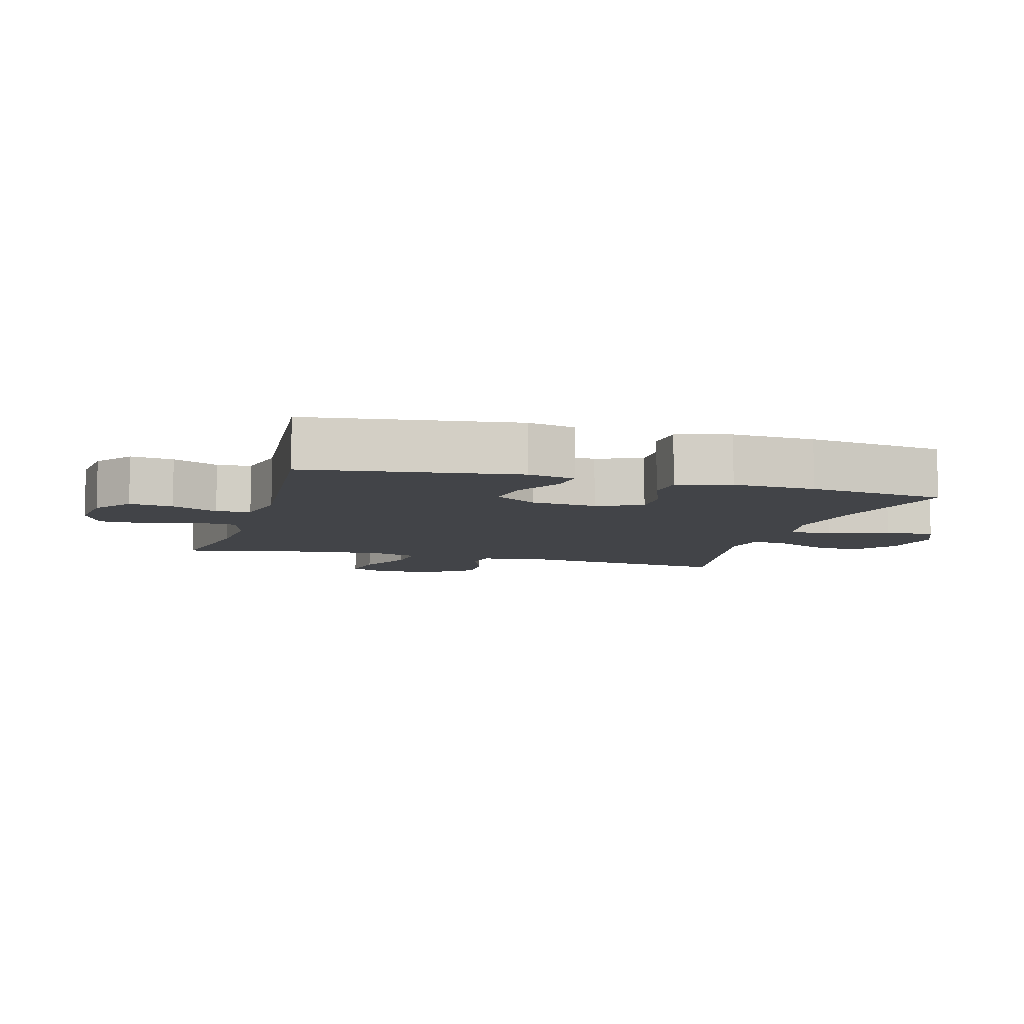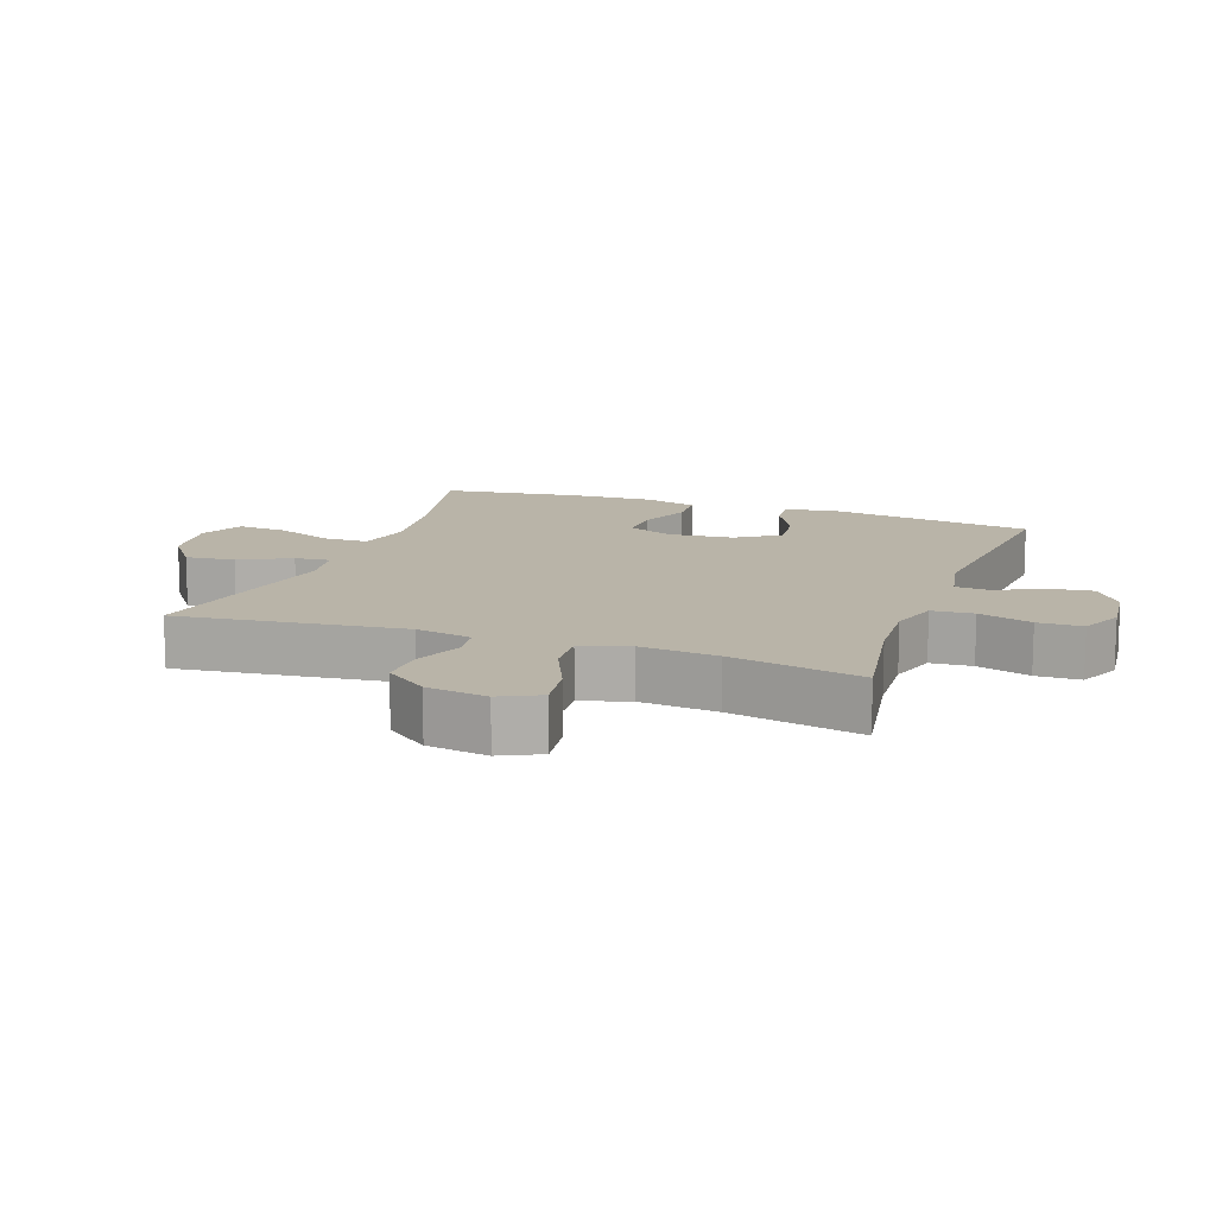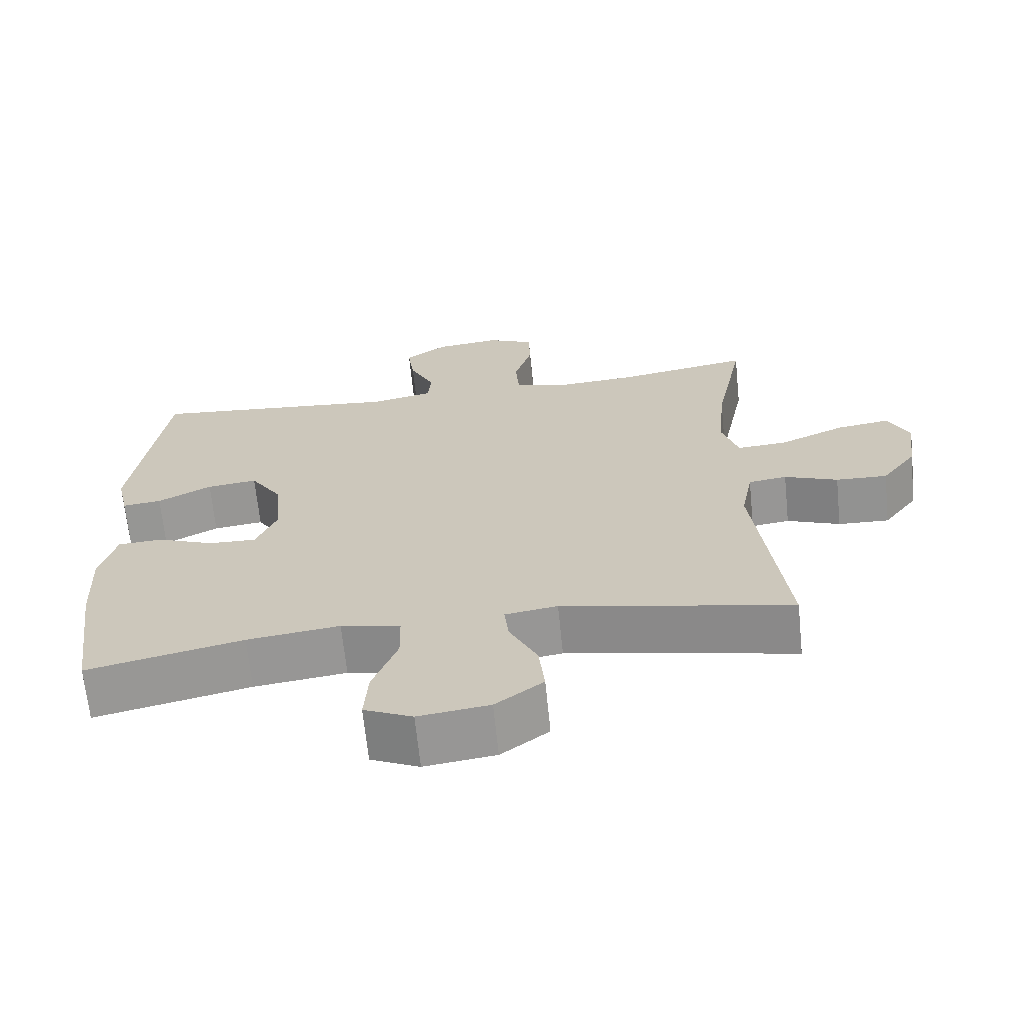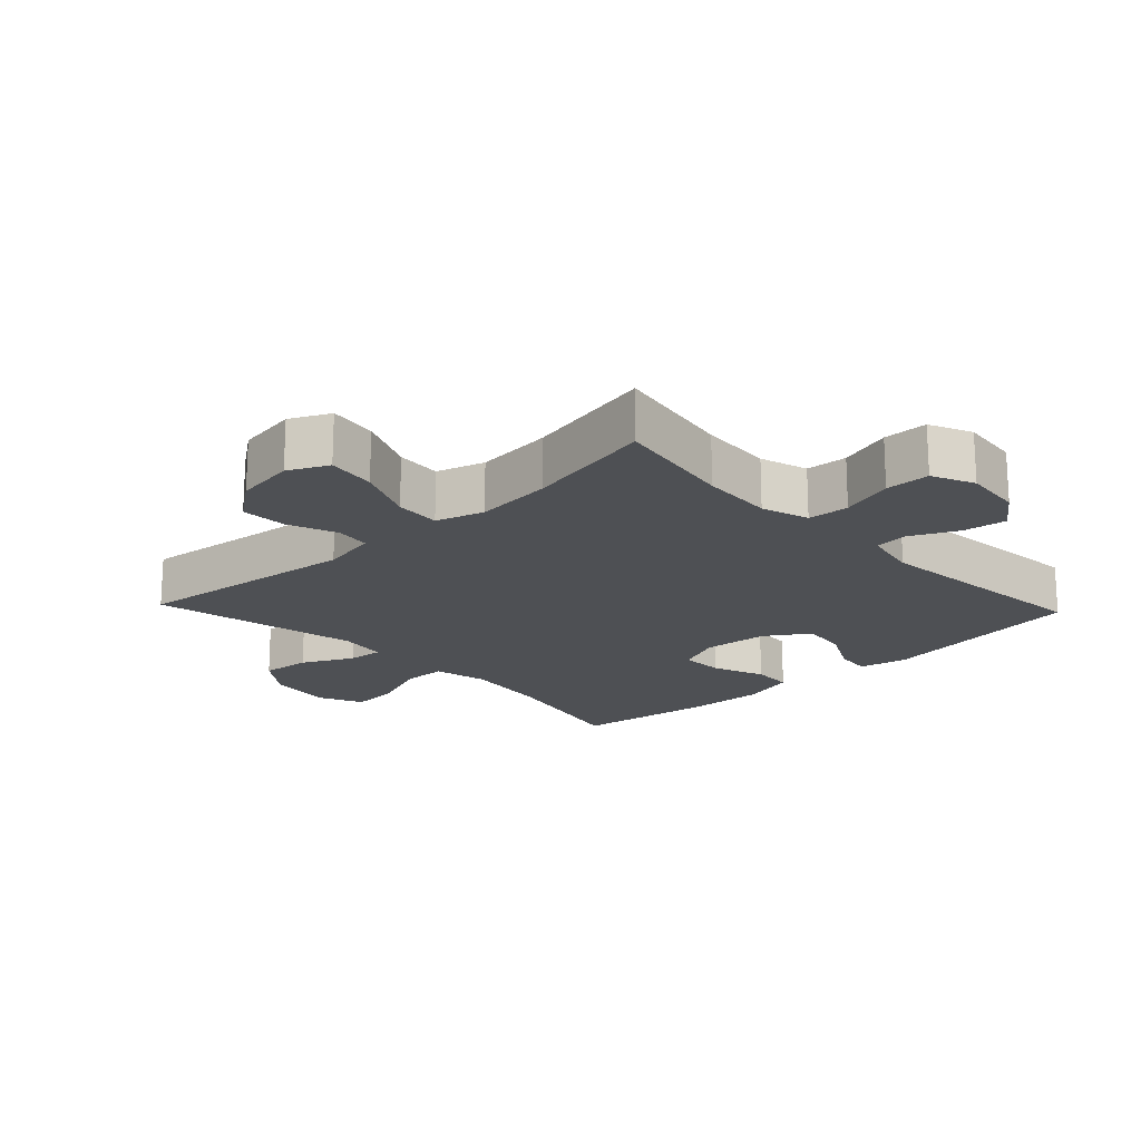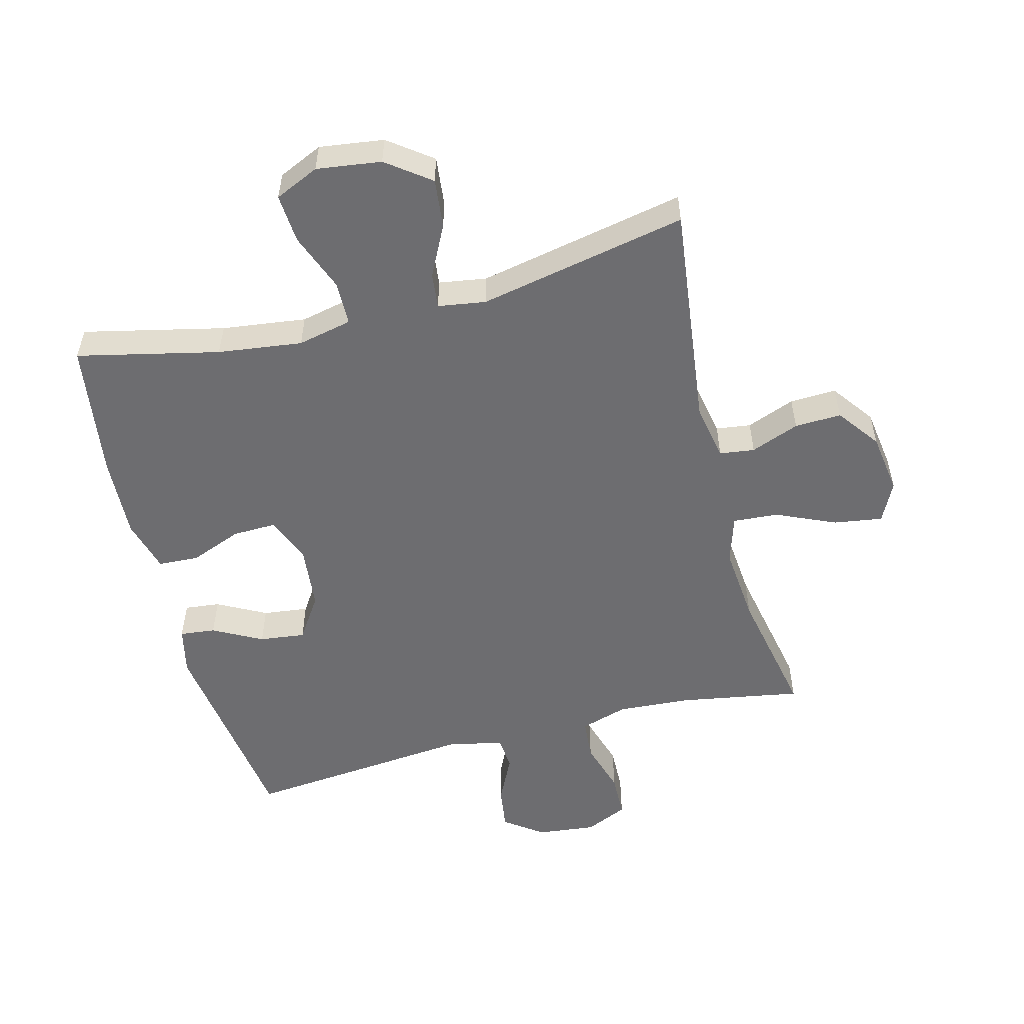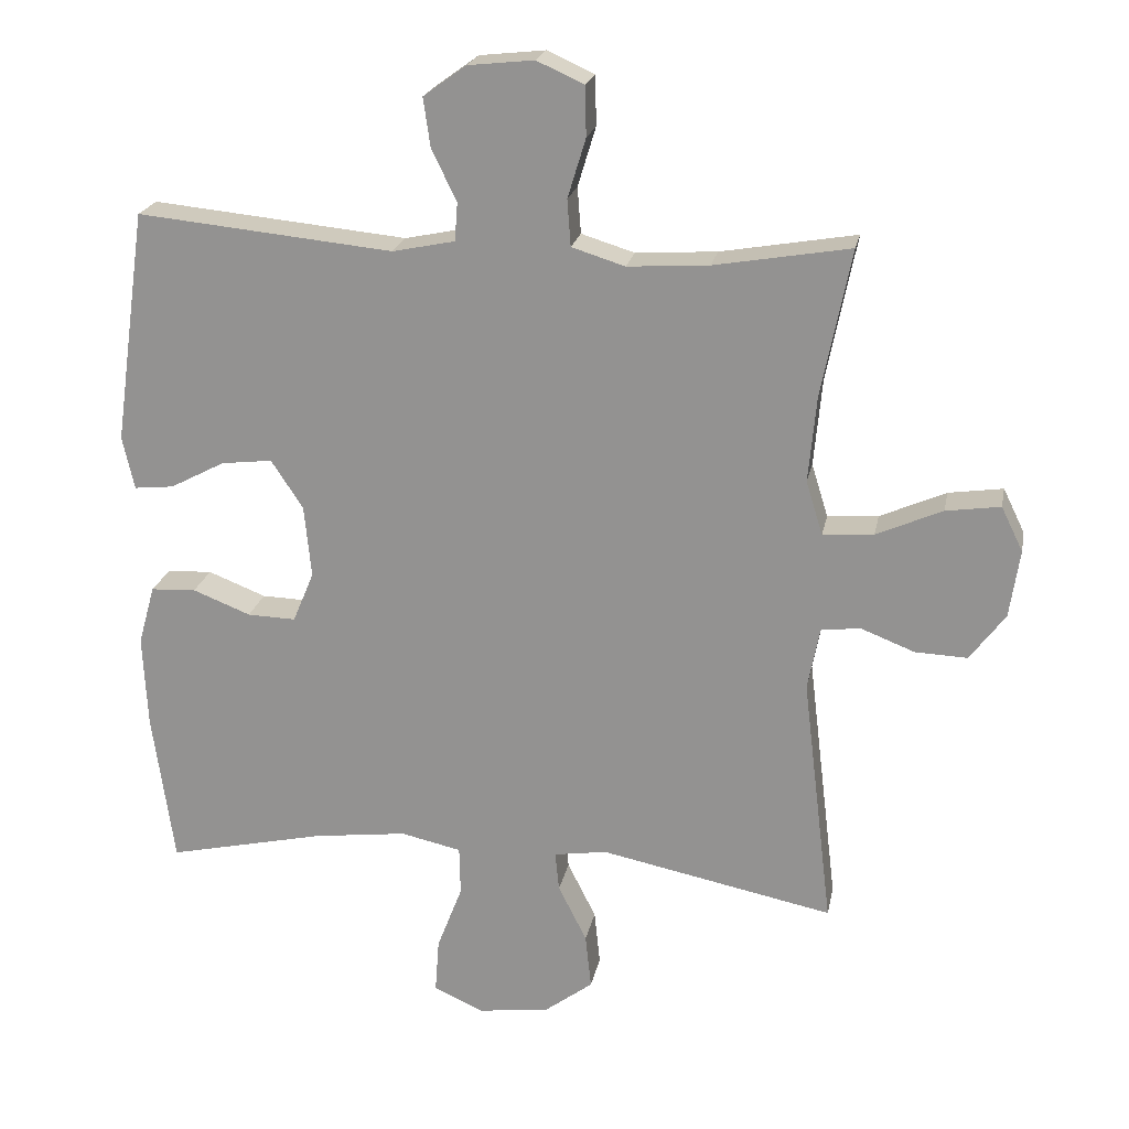
<metadata>
{"format":"obj","ext":"obj","renderer":"f3d","projection":"perspective","resolution":1024,"background":"white","views":[{"elev":-7.8,"azim":73.9,"up":"+Y"},{"elev":13.1,"azim":-70.2,"up":"+Y"},{"elev":-66.7,"azim":-174.2,"up":"+Z"},{"elev":-18.8,"azim":-46.6,"up":"+Y"},{"elev":-54.1,"azim":-165.6,"up":"+Y"},{"elev":21.3,"azim":-169.0,"up":"+Z"}]}
</metadata>
<code>
o path824
v 0.1602 0.0375 0.4597
v 0.07119 0.0375 0.4782
v 0.06716 0.0375 0.5327
v 0.1029 0.0375 0.6064
v 0.1127 0.0375 0.6758
v 0.05157 0.0375 0.7201
v -0.04229 0.0375 0.7301
v -0.1098 0.0375 0.6997
v -0.1113 0.0375 0.629
v -0.08548 0.0375 0.5442
v -0.09042 0.0375 0.4782
v -0.1664 0.0375 0.4548
v -0.2824 0.0375 0.4621
v -0.4761 0.0375 0.4954
v -0.4339 0.0375 0.2858
v -0.4225 0.0375 0.1622
v -0.4462 0.0375 0.08583
v -0.5189 0.0375 0.09124
v -0.6129 0.0375 0.1326
v -0.6904 0.0375 0.1439
v -0.7214 0.0375 0.08066
v -0.7071 0.0375 -0.01605
v -0.6569 0.0375 -0.08362
v -0.5824 0.0375 -0.08066
v -0.5054 0.0375 -0.05055
v -0.4498 0.0375 -0.05786
v -0.4326 0.0375 -0.147
v -0.4761 0.0375 -0.5065
v -0.1436 0.0375 -0.439
v -0.06764 0.0375 -0.4506
v -0.0735 0.0375 -0.5066
v -0.1142 0.0375 -0.5878
v -0.1225 0.0375 -0.6665
v -0.05333 0.0375 -0.7181
v 0.0495 0.0375 -0.7317
v 0.1199 0.0375 -0.6995
v 0.1141 0.0375 -0.6213
v 0.07794 0.0375 -0.528
v 0.07941 0.0375 -0.4579
v 0.1657 0.0375 -0.4389
v 0.3 0.0375 -0.4559
v 0.5256 0.0375 -0.5065
v 0.5563 0.0375 -0.2871
v 0.5625 0.0375 -0.1562
v 0.5389 0.0375 -0.07129
v 0.4743 0.0375 -0.06796
v 0.3918 0.0375 -0.1004
v 0.3226 0.0375 -0.1025
v 0.2923 0.0375 -0.03016
v 0.3023 0.0375 0.0732
v 0.3478 0.0375 0.1422
v 0.4208 0.0375 0.1335
v 0.4987 0.0375 0.09248
v 0.5554 0.0375 0.08644
v 0.5724 0.0375 0.1624
v 0.5256 0.0375 0.4954
v 0.1602 -0.0375 0.4597
v 0.07119 -0.0375 0.4782
v 0.06716 -0.0375 0.5327
v 0.1029 -0.0375 0.6064
v 0.1127 -0.0375 0.6758
v 0.05157 -0.0375 0.7201
v -0.04229 -0.0375 0.7301
v -0.1098 -0.0375 0.6997
v -0.1113 -0.0375 0.629
v -0.08548 -0.0375 0.5442
v -0.09042 -0.0375 0.4782
v -0.1664 -0.0375 0.4548
v -0.2824 -0.0375 0.4621
v -0.4761 -0.0375 0.4954
v -0.4339 -0.0375 0.2858
v -0.4225 -0.0375 0.1622
v -0.4462 -0.0375 0.08583
v -0.5189 -0.0375 0.09124
v -0.6129 -0.0375 0.1326
v -0.6904 -0.0375 0.1439
v -0.7214 -0.0375 0.08066
v -0.7071 -0.0375 -0.01605
v -0.6569 -0.0375 -0.08362
v -0.5824 -0.0375 -0.08066
v -0.5054 -0.0375 -0.05055
v -0.4498 -0.0375 -0.05786
v -0.4326 -0.0375 -0.147
v -0.4761 -0.0375 -0.5065
v -0.1436 -0.0375 -0.439
v -0.06764 -0.0375 -0.4506
v -0.0735 -0.0375 -0.5066
v -0.1142 -0.0375 -0.5878
v -0.1225 -0.0375 -0.6665
v -0.05333 -0.0375 -0.7181
v 0.0495 -0.0375 -0.7317
v 0.1199 -0.0375 -0.6995
v 0.1141 -0.0375 -0.6213
v 0.07794 -0.0375 -0.528
v 0.07941 -0.0375 -0.4579
v 0.1657 -0.0375 -0.4389
v 0.3 -0.0375 -0.4559
v 0.5256 -0.0375 -0.5065
v 0.5563 -0.0375 -0.2871
v 0.5625 -0.0375 -0.1562
v 0.5389 -0.0375 -0.07129
v 0.4743 -0.0375 -0.06796
v 0.3918 -0.0375 -0.1004
v 0.3226 -0.0375 -0.1025
v 0.2923 -0.0375 -0.03016
v 0.3023 -0.0375 0.0732
v 0.3478 -0.0375 0.1422
v 0.4208 -0.0375 0.1335
v 0.4987 -0.0375 0.09248
v 0.5554 -0.0375 0.08644
v 0.5724 -0.0375 0.1624
v 0.5256 -0.0375 0.4954
v -0.6904 0.0375 0.1439
v -0.6904 0.0375 0.1439
v -0.7214 0.0375 0.08066
v -0.7071 0.0375 -0.01605
v -0.6569 0.0375 -0.08362
v -0.6129 0.0375 0.1326
v -0.5824 0.0375 -0.08066
v -0.5189 0.0375 0.09124
v -0.5054 0.0375 -0.05055
v -0.4462 0.0375 0.08583
v -0.4462 0.0375 0.08583
v -0.4498 0.0375 -0.05786
v -0.4498 0.0375 -0.05786
v -0.4761 0.0375 0.4954
v -0.4761 0.0375 0.4954
v -0.4339 0.0375 0.2858
v -0.4326 0.0375 -0.147
v -0.4225 0.0375 0.1622
v -0.4761 0.0375 -0.5065
v -0.4761 0.0375 -0.5065
v -0.2824 0.0375 0.4621
v -0.1664 0.0375 0.4548
v -0.1436 0.0375 -0.439
v -0.09042 0.0375 0.4782
v -0.09042 0.0375 0.4782
v -0.06764 0.0375 -0.4506
v -0.06764 0.0375 -0.4506
v -0.1142 0.0375 -0.5878
v -0.1225 0.0375 -0.6665
v -0.05333 0.0375 -0.7181
v -0.0735 0.0375 -0.5066
v -0.1098 0.0375 0.6997
v -0.1098 0.0375 0.6997
v -0.1113 0.0375 0.629
v -0.08548 0.0375 0.5442
v -0.04229 0.0375 0.7301
v 0.0495 0.0375 -0.7317
v 0.05157 0.0375 0.7201
v 0.1199 0.0375 -0.6995
v 0.1199 0.0375 -0.6995
v 0.1127 0.0375 0.6758
v 0.1127 0.0375 0.6758
v 0.1029 0.0375 0.6064
v 0.06716 0.0375 0.5327
v 0.07119 0.0375 0.4782
v 0.07119 0.0375 0.4782
v 0.1602 0.0375 0.4597
v 0.07794 0.0375 -0.528
v 0.07941 0.0375 -0.4579
v 0.07941 0.0375 -0.4579
v 0.1141 0.0375 -0.6213
v 0.1657 0.0375 -0.4389
v 0.3 0.0375 -0.4559
v 0.2923 0.0375 -0.03016
v 0.3023 0.0375 0.0732
v 0.3226 0.0375 -0.1025
v 0.3226 0.0375 -0.1025
v 0.3478 0.0375 0.1422
v 0.3478 0.0375 0.1422
v 0.3918 0.0375 -0.1004
v 0.4208 0.0375 0.1335
v 0.4743 0.0375 -0.06796
v 0.4987 0.0375 0.09248
v 0.5389 0.0375 -0.07129
v 0.5389 0.0375 -0.07129
v 0.5554 0.0375 0.08644
v 0.5554 0.0375 0.08644
v 0.5256 0.0375 0.4954
v 0.5256 0.0375 0.4954
v 0.5256 0.0375 -0.5065
v 0.5256 0.0375 -0.5065
v 0.5625 0.0375 -0.1562
v 0.5563 0.0375 -0.2871
v 0.5724 0.0375 0.1624
v -0.6904 -0.0375 0.1439
v -0.6904 -0.0375 0.1439
v -0.7214 -0.0375 0.08066
v -0.7071 -0.0375 -0.01605
v -0.6569 -0.0375 -0.08362
v -0.6129 -0.0375 0.1326
v -0.5824 -0.0375 -0.08066
v -0.5189 -0.0375 0.09124
v -0.5054 -0.0375 -0.05055
v -0.4462 -0.0375 0.08583
v -0.4462 -0.0375 0.08583
v -0.4498 -0.0375 -0.05786
v -0.4498 -0.0375 -0.05786
v -0.4761 -0.0375 0.4954
v -0.4761 -0.0375 0.4954
v -0.4339 -0.0375 0.2858
v -0.4326 -0.0375 -0.147
v -0.4225 -0.0375 0.1622
v -0.4761 -0.0375 -0.5065
v -0.4761 -0.0375 -0.5065
v -0.2824 -0.0375 0.4621
v -0.1664 -0.0375 0.4548
v -0.1436 -0.0375 -0.439
v -0.09042 -0.0375 0.4782
v -0.09042 -0.0375 0.4782
v -0.06764 -0.0375 -0.4506
v -0.06764 -0.0375 -0.4506
v -0.1142 -0.0375 -0.5878
v -0.1225 -0.0375 -0.6665
v -0.05333 -0.0375 -0.7181
v -0.0735 -0.0375 -0.5066
v -0.1098 -0.0375 0.6997
v -0.1098 -0.0375 0.6997
v -0.1113 -0.0375 0.629
v -0.08548 -0.0375 0.5442
v -0.04229 -0.0375 0.7301
v 0.0495 -0.0375 -0.7317
v 0.05157 -0.0375 0.7201
v 0.1199 -0.0375 -0.6995
v 0.1199 -0.0375 -0.6995
v 0.1127 -0.0375 0.6758
v 0.1127 -0.0375 0.6758
v 0.1029 -0.0375 0.6064
v 0.06716 -0.0375 0.5327
v 0.07119 -0.0375 0.4782
v 0.07119 -0.0375 0.4782
v 0.1602 -0.0375 0.4597
v 0.07794 -0.0375 -0.528
v 0.07941 -0.0375 -0.4579
v 0.07941 -0.0375 -0.4579
v 0.1141 -0.0375 -0.6213
v 0.1657 -0.0375 -0.4389
v 0.3 -0.0375 -0.4559
v 0.2923 -0.0375 -0.03016
v 0.3023 -0.0375 0.0732
v 0.3226 -0.0375 -0.1025
v 0.3226 -0.0375 -0.1025
v 0.3478 -0.0375 0.1422
v 0.3478 -0.0375 0.1422
v 0.3918 -0.0375 -0.1004
v 0.4208 -0.0375 0.1335
v 0.4743 -0.0375 -0.06796
v 0.4987 -0.0375 0.09248
v 0.5389 -0.0375 -0.07129
v 0.5389 -0.0375 -0.07129
v 0.5554 -0.0375 0.08644
v 0.5554 -0.0375 0.08644
v 0.5256 -0.0375 0.4954
v 0.5256 -0.0375 0.4954
v 0.5256 -0.0375 -0.5065
v 0.5256 -0.0375 -0.5065
v 0.5625 -0.0375 -0.1562
v 0.5563 -0.0375 -0.2871
v 0.5724 -0.0375 0.1624
f 254 247 260
f 241 233 231
f 194 192 193
f 224 222 220
f 210 230 221
f 202 208 207
f 241 208 204
f 189 192 187
f 195 194 193
f 209 240 203
f 233 244 254
f 220 222 218
f 221 229 220
f 216 237 214
f 241 204 240
f 240 196 198
f 241 210 208
f 203 240 198
f 244 233 241
f 234 214 237
f 190 192 189
f 235 212 217
f 247 254 244
f 198 196 195
f 250 248 258
f 239 242 238
f 238 242 235
f 235 240 212
f 249 260 247
f 252 260 249
f 231 230 210
f 242 240 235
f 224 220 229
f 224 229 227
f 204 196 240
f 235 217 234
f 237 223 225
f 229 221 230
f 216 214 215
f 212 240 209
f 214 234 217
f 259 246 239
f 193 192 190
f 202 207 200
f 195 196 194
f 258 246 259
f 241 231 210
f 204 208 202
f 216 223 237
f 239 246 242
f 209 203 205
f 259 239 256
f 246 258 248
f 193 190 191
f 114 21 77 188
f 21 22 78 77
f 22 23 79 78
f 19 20 76 75
f 23 24 80 79
f 18 19 75 74
f 24 25 81 80
f 123 18 74 197
f 25 125 199 81
f 127 15 71 201
f 26 27 83 82
f 16 17 73 72
f 27 132 206 83
f 15 16 72 71
f 13 14 70 69
f 12 13 69 68
f 28 29 85 84
f 137 12 68 211
f 29 139 213 85
f 32 33 89 88
f 33 34 90 89
f 31 32 88 87
f 145 9 65 219
f 9 10 66 65
f 7 8 64 63
f 10 11 67 66
f 30 31 87 86
f 34 35 91 90
f 6 7 63 62
f 35 152 226 91
f 154 6 62 228
f 4 5 61 60
f 3 4 60 59
f 158 3 59 232
f 1 2 58 57
f 38 162 236 94
f 37 38 94 93
f 36 37 93 92
f 39 40 96 95
f 40 41 97 96
f 49 50 106 105
f 169 49 105 243
f 50 171 245 106
f 47 48 104 103
f 51 52 108 107
f 46 47 103 102
f 52 53 109 108
f 177 46 102 251
f 53 179 253 109
f 181 1 57 255
f 41 183 257 97
f 44 45 101 100
f 43 44 100 99
f 42 43 99 98
f 55 56 112 111
f 54 55 111 110
f 180 186 173
f 167 157 159
f 120 119 118
f 150 146 148
f 136 147 156
f 128 133 134
f 167 130 134
f 115 113 118
f 121 119 120
f 135 129 166
f 159 180 170
f 146 144 148
f 147 146 155
f 142 140 163
f 167 166 130
f 166 124 122
f 167 134 136
f 129 124 166
f 170 167 159
f 160 163 140
f 116 115 118
f 161 143 138
f 173 170 180
f 124 121 122
f 176 184 174
f 165 164 168
f 164 161 168
f 161 138 166
f 175 173 186
f 178 175 186
f 157 136 156
f 168 161 166
f 150 155 146
f 150 153 155
f 130 166 122
f 161 160 143
f 163 151 149
f 155 156 147
f 142 141 140
f 138 135 166
f 140 143 160
f 185 165 172
f 119 116 118
f 128 126 133
f 121 120 122
f 184 185 172
f 167 136 157
f 130 128 134
f 142 163 149
f 165 168 172
f 135 131 129
f 185 182 165
f 172 174 184
f 119 117 116

</code>
